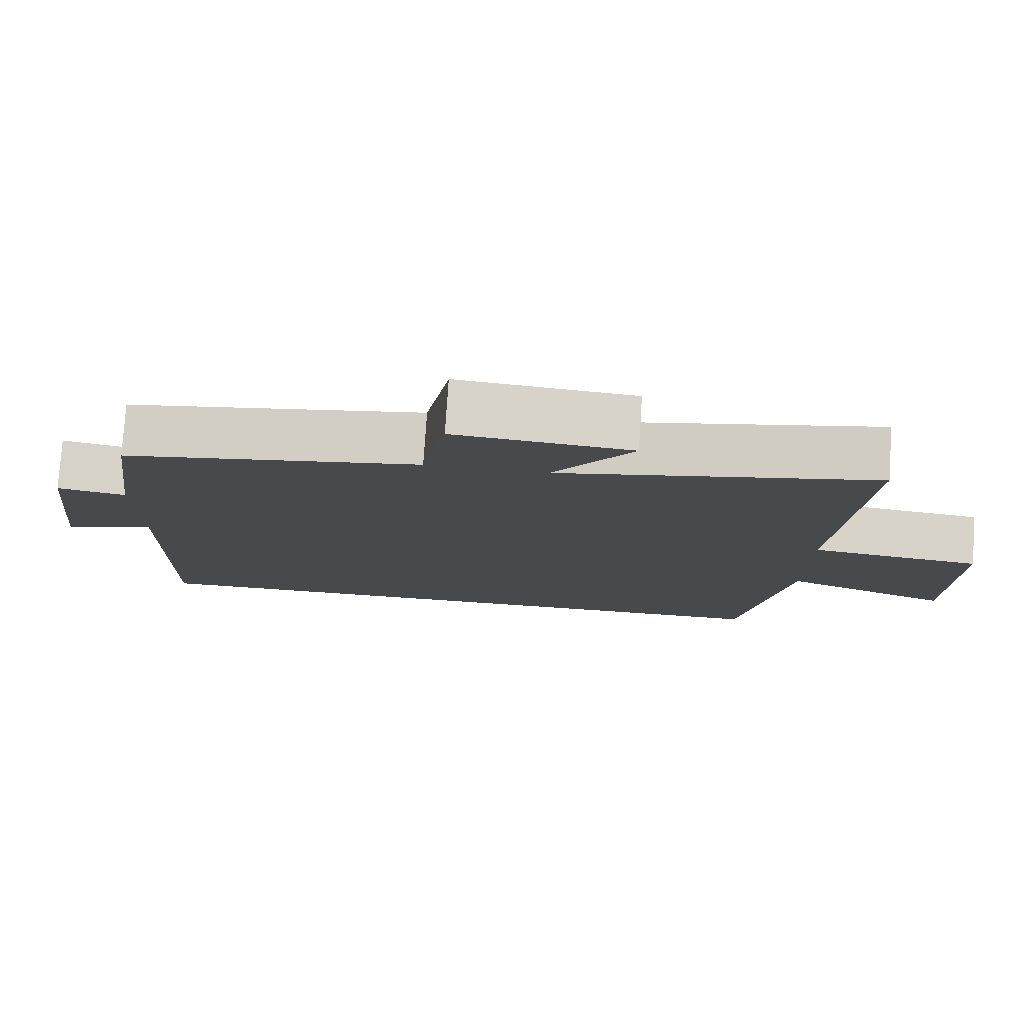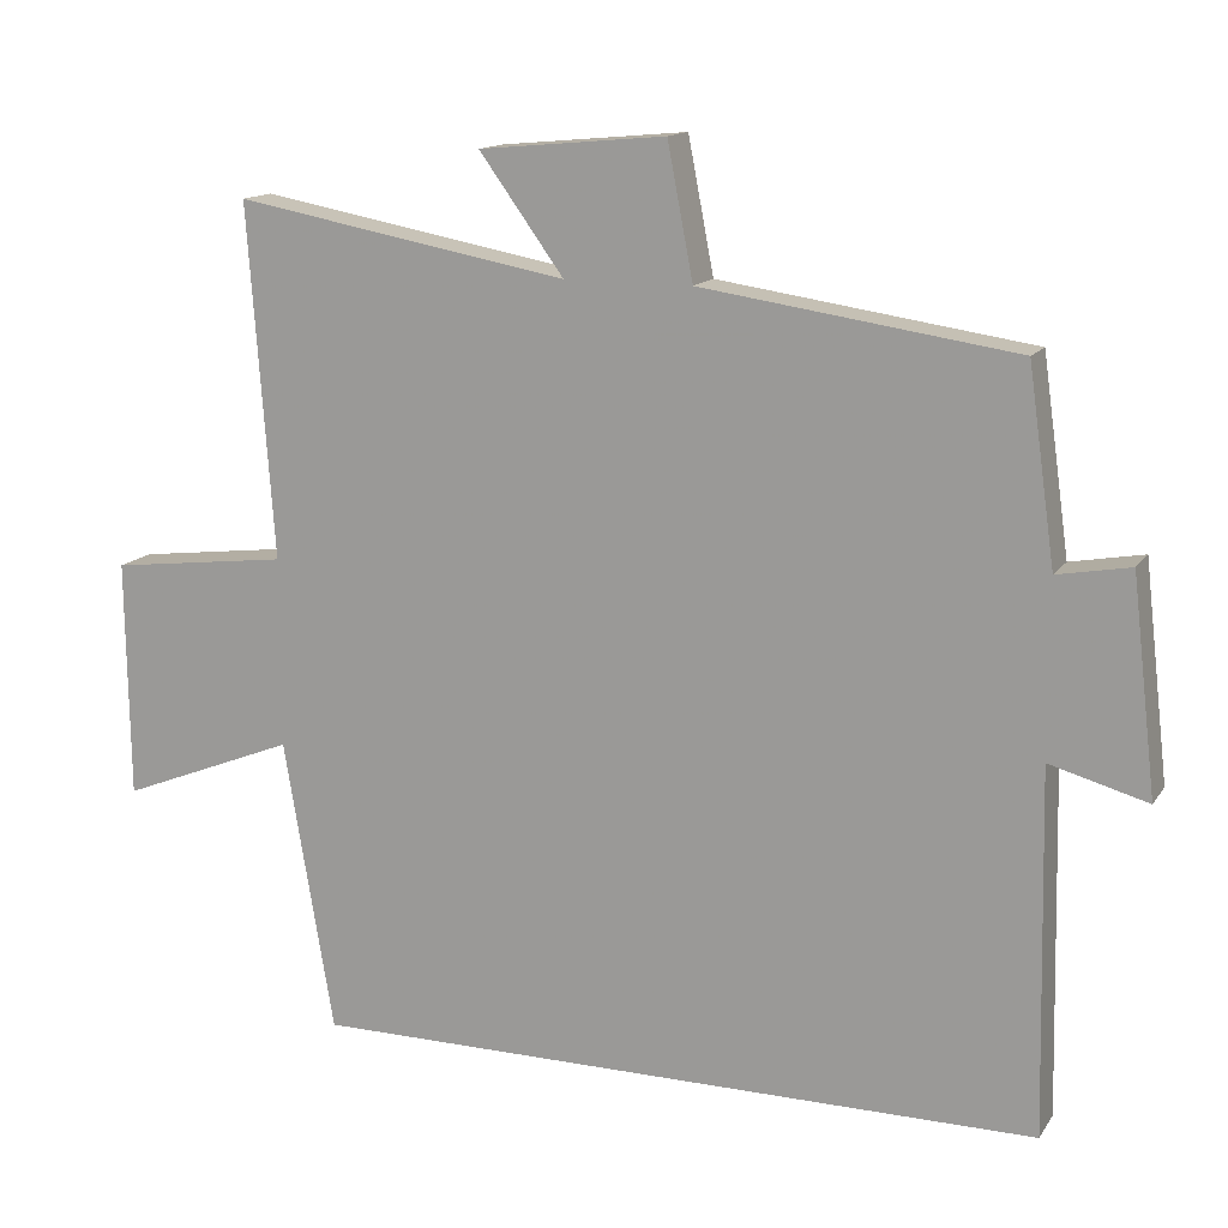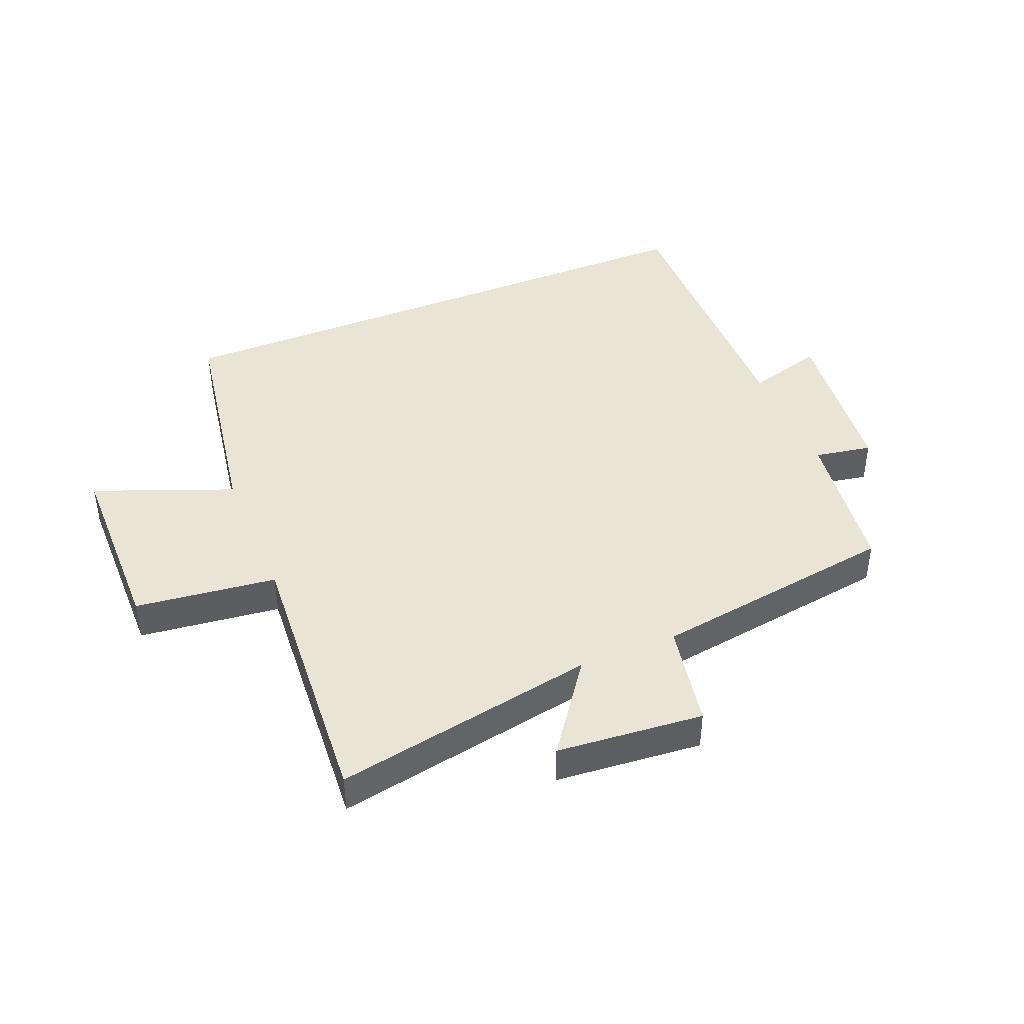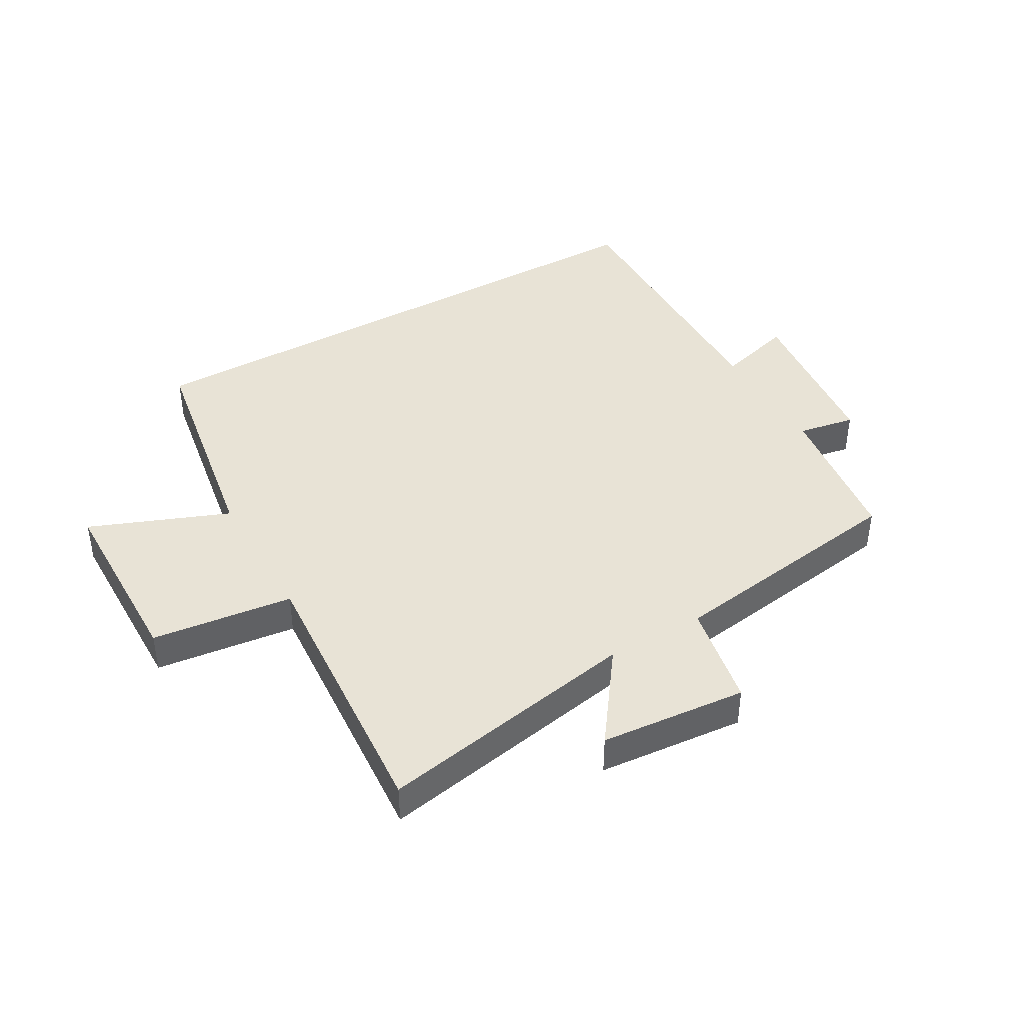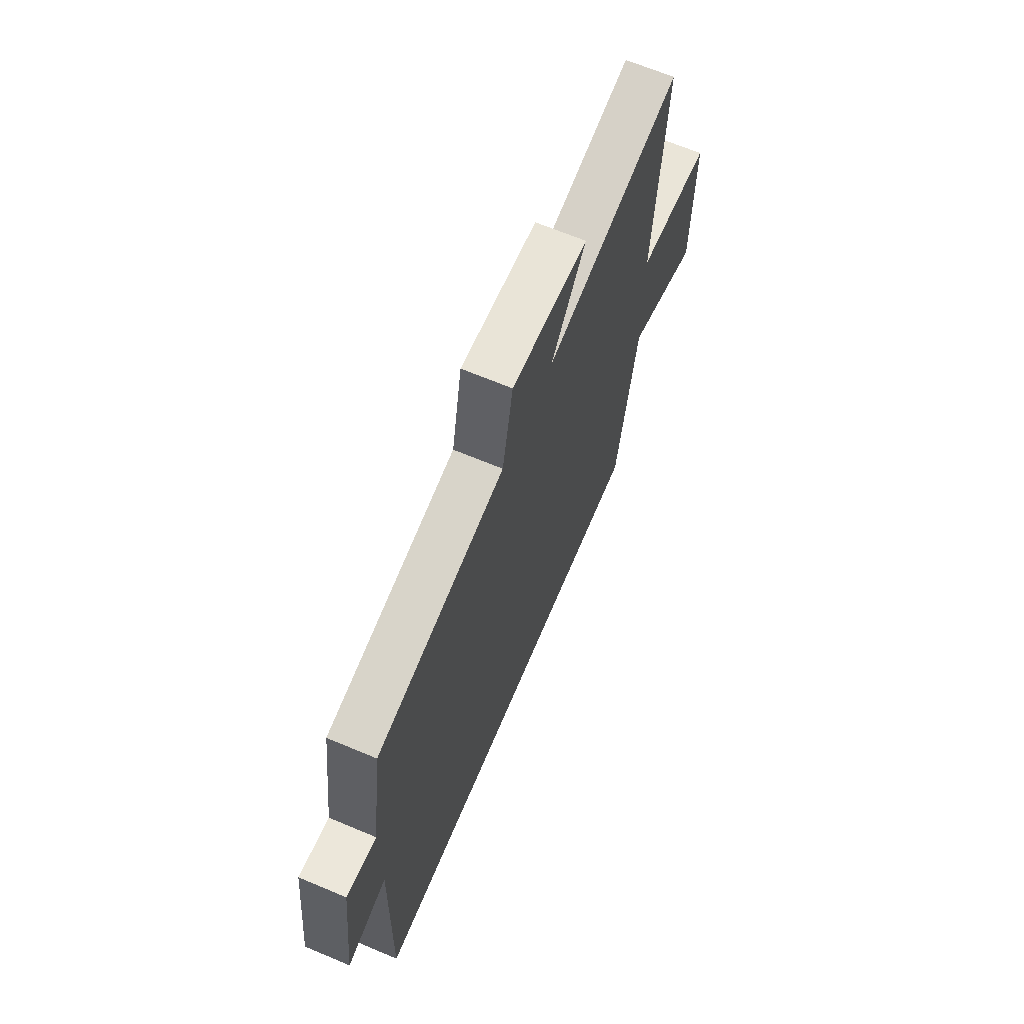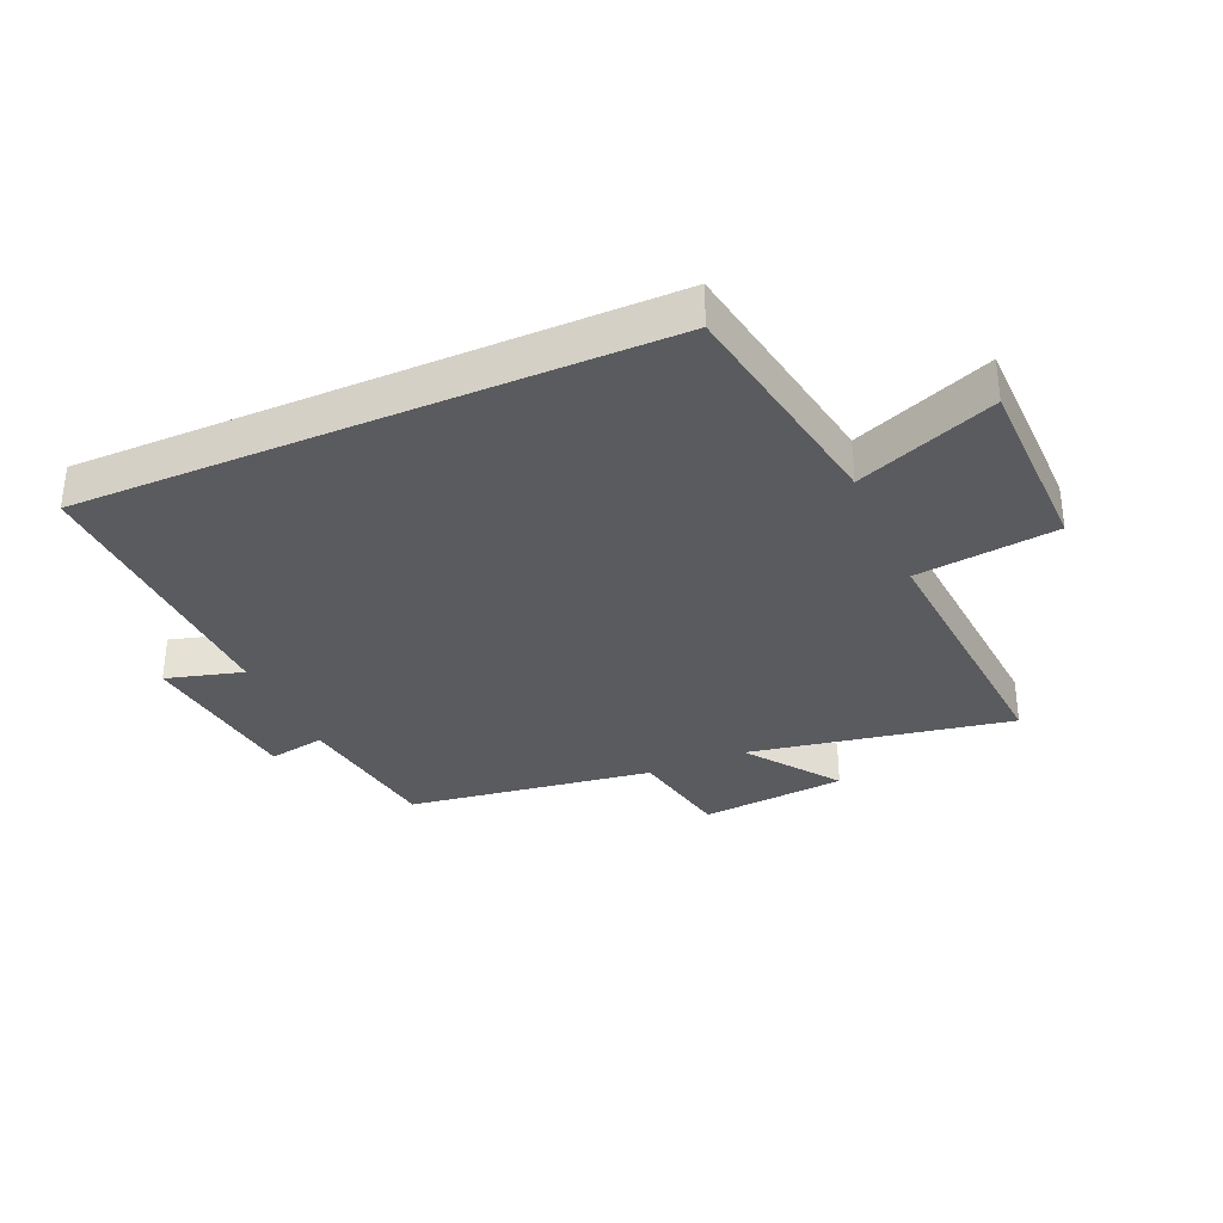
<metadata>
{"format":"obj","ext":"obj","renderer":"f3d","projection":"perspective","resolution":1024,"background":"white","views":[{"elev":77.7,"azim":-176.2,"up":"+Z"},{"elev":14.1,"azim":21.9,"up":"+Z"},{"elev":42.5,"azim":-22.5,"up":"+Y"},{"elev":41.7,"azim":-29.9,"up":"+Y"},{"elev":66.6,"azim":112.9,"up":"+Z"},{"elev":-33.2,"azim":-156.3,"up":"+Y"}]}
</metadata>
<code>
v 0.465 0.07 0.441
v 0.5 0.07 0.192
v 0.594 0.07 0.209
v 0.626 0.07 -0.067
v 0.5 0.07 -0.032
v 0.51 0.07 -0.5
v -0.436 0.07 -0.5
v -0.5 0.07 -0.122
v -0.727 0.07 -0.212
v -0.731 0.07 0.096
v -0.5 0.07 0.124
v -0.533 0.07 0.579
v -0.103 0.07 0.5
v -0.212 0.07 0.65
v 0.028 0.07 0.672
v 0.061 0.07 0.5
v 0.465 0 0.441
v 0.5 0 0.192
v 0.594 0 0.209
v 0.626 0 -0.067
v 0.5 0 -0.032
v 0.51 0 -0.5
v -0.436 0 -0.5
v -0.5 0 -0.122
v -0.727 0 -0.212
v -0.731 0 0.096
v -0.5 0 0.124
v -0.533 0 0.579
v -0.103 0 0.5
v -0.212 0 0.65
v 0.028 0 0.672
v 0.061 0 0.5
f 13 14 15 16
f 13 16 1 2
f 11 12 13 2
f 8 9 10 11
f 7 8 11
f 6 7 11
f 5 6 11
f 5 11 2
f 2 3 4 5
f 32 31 30 29
f 18 17 32 29
f 18 29 28 27
f 27 26 25 24
f 27 24 23
f 27 23 22
f 27 22 21
f 18 27 21
f 21 20 19 18
f 1 17 18 2
f 2 18 19 3
f 3 19 20 4
f 4 20 21 5
f 5 21 22 6
f 6 22 23 7
f 7 23 24 8
f 8 24 25 9
f 9 25 26 10
f 10 26 27 11
f 11 27 28 12
f 12 28 29 13
f 13 29 30 14
f 14 30 31 15
f 15 31 32 16
f 16 32 17 1

</code>
